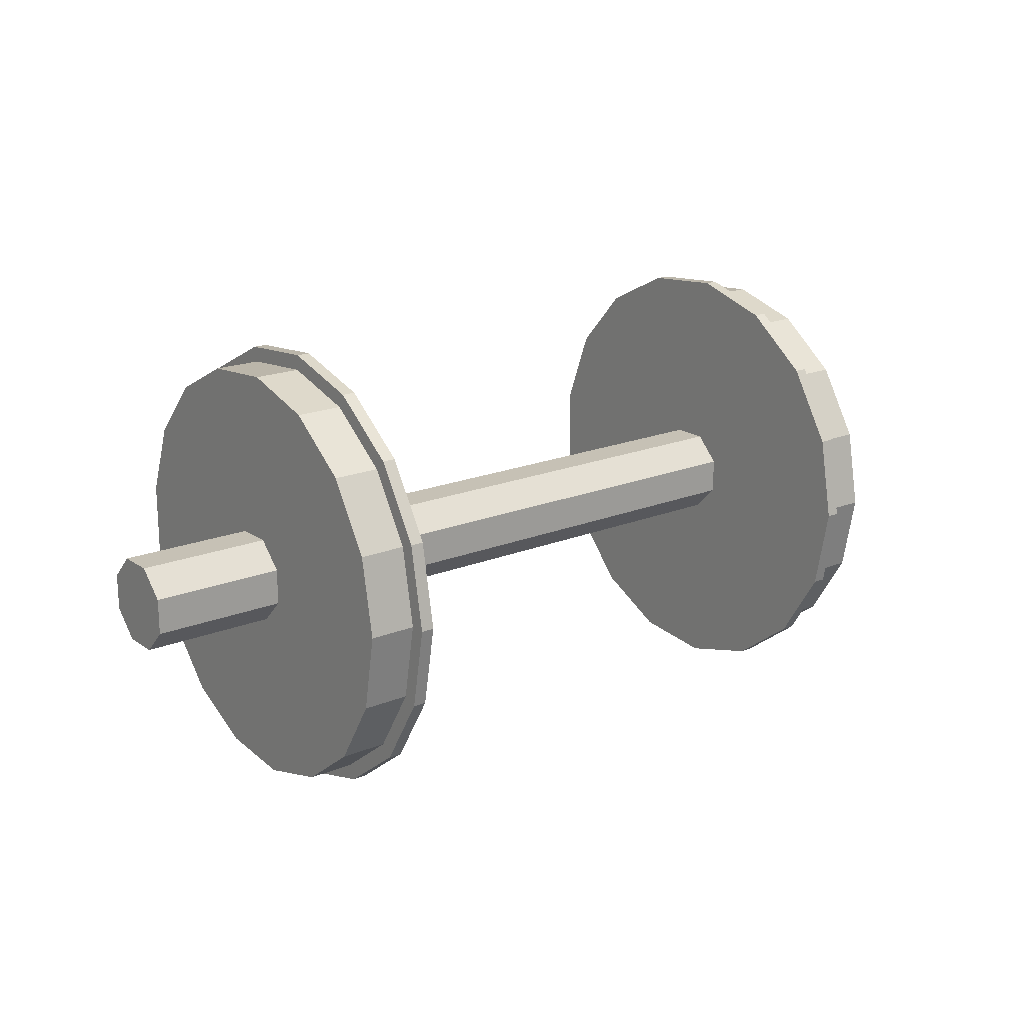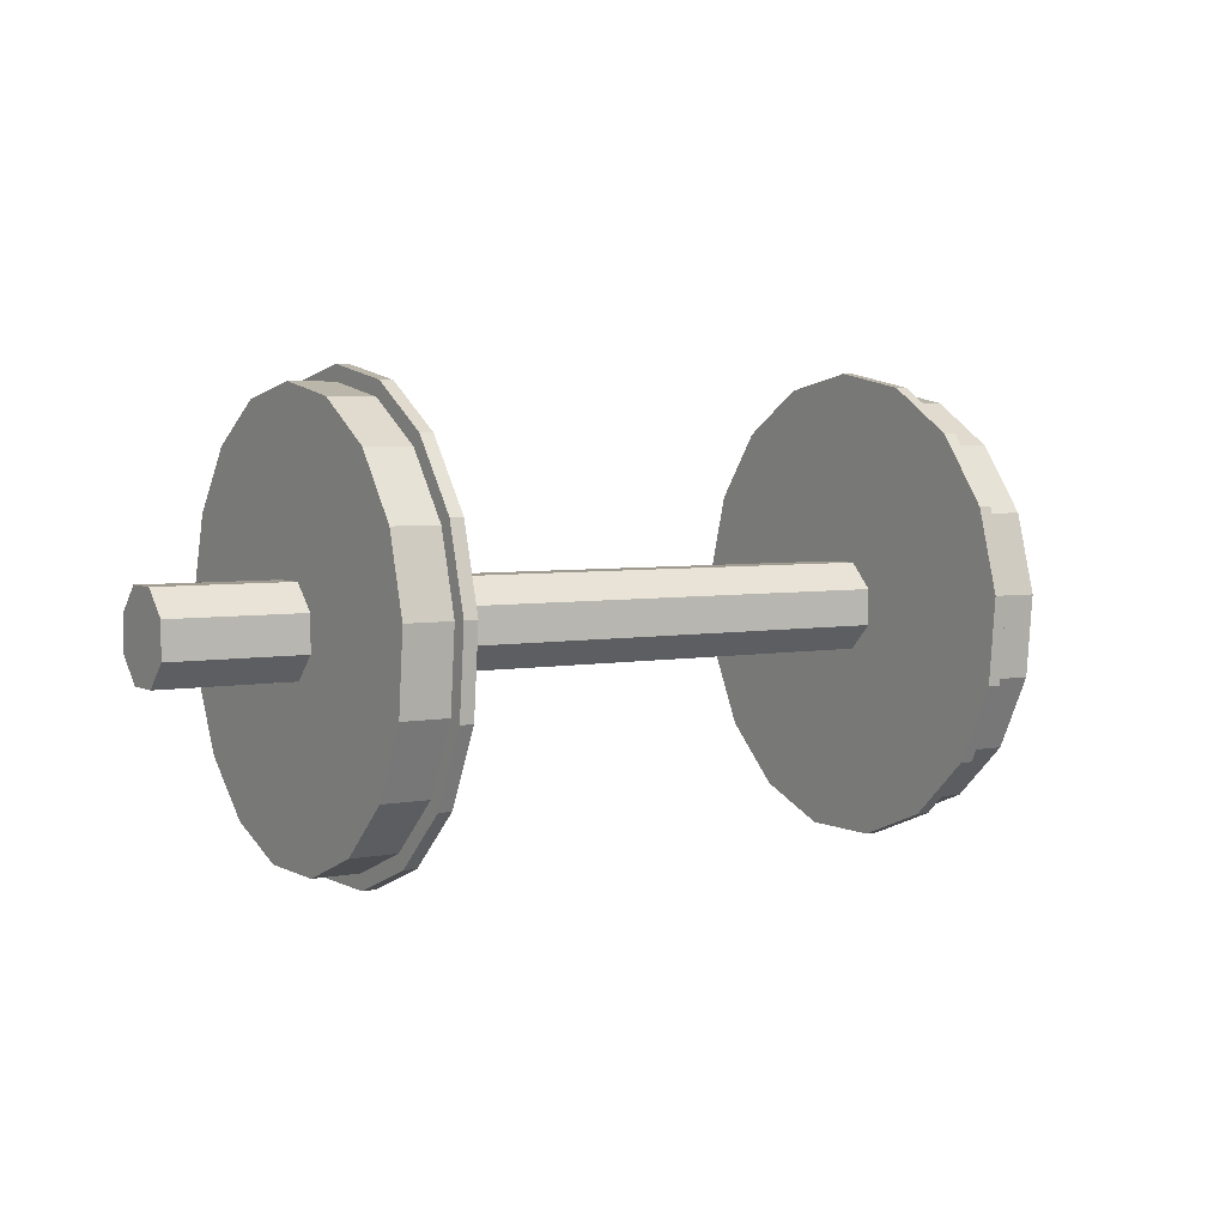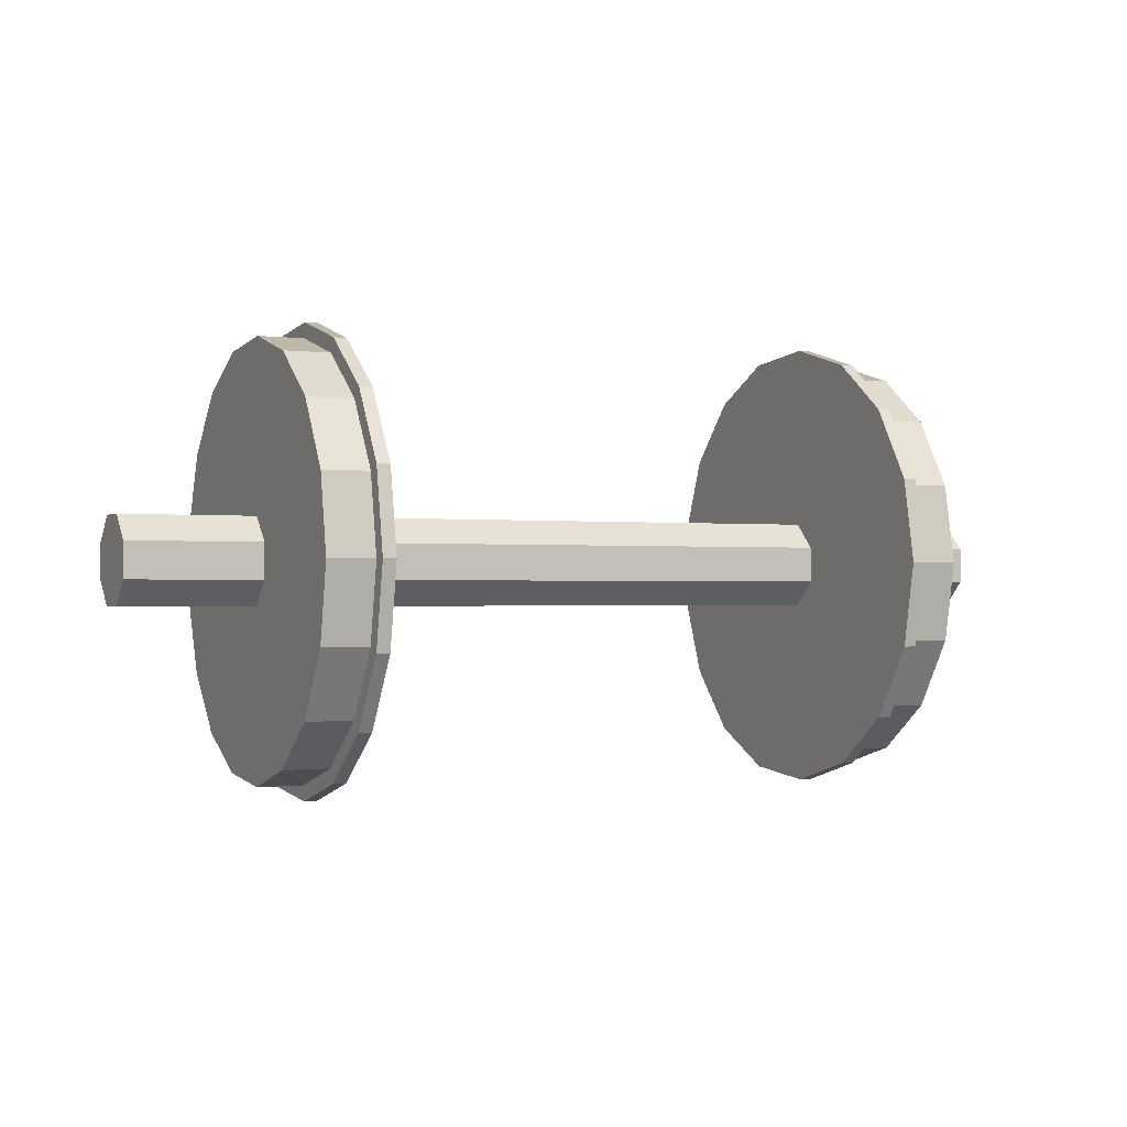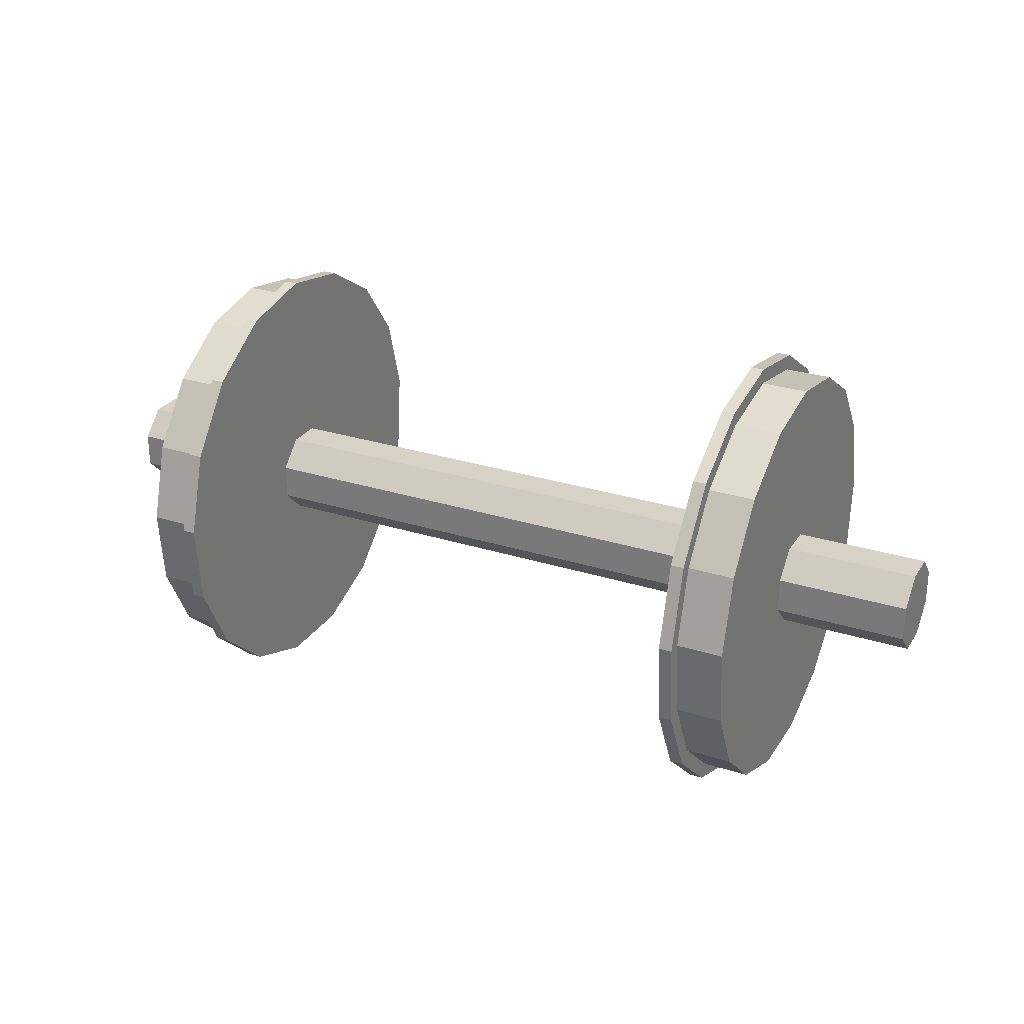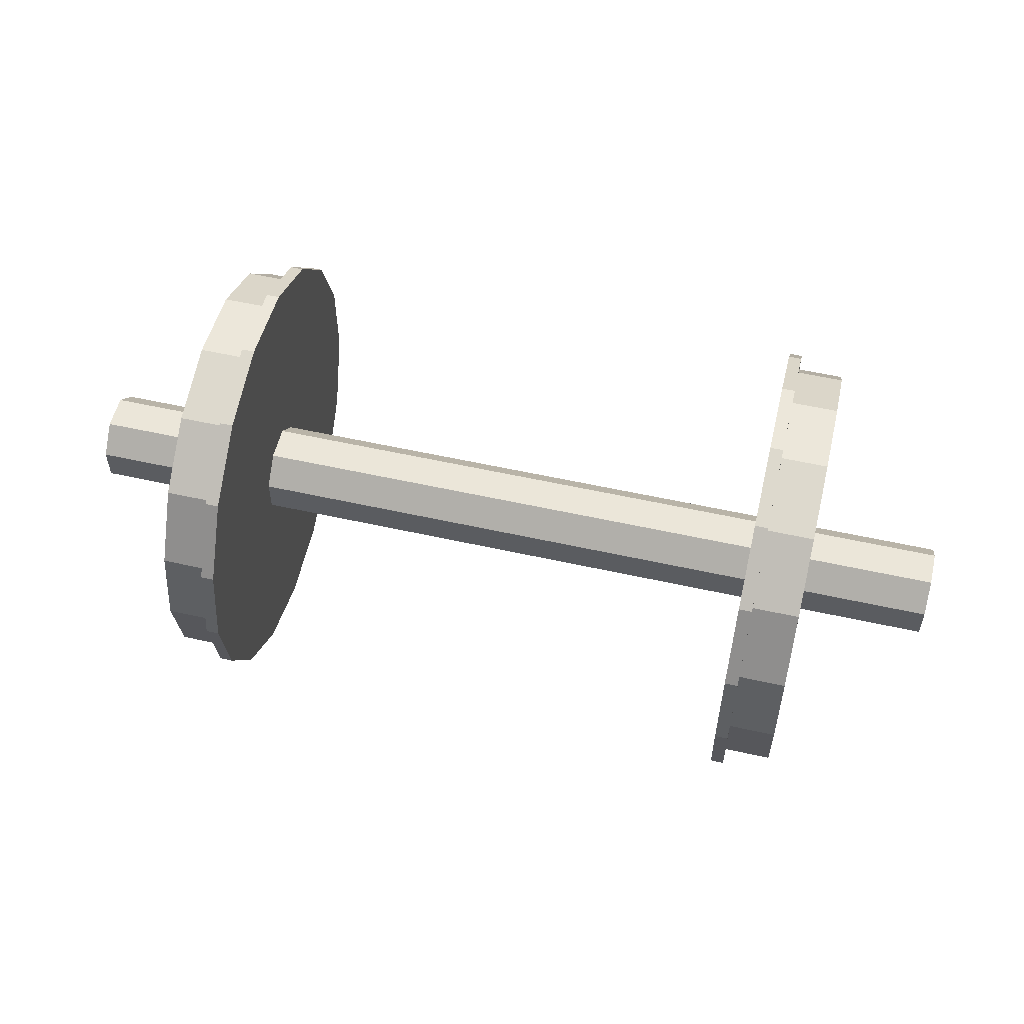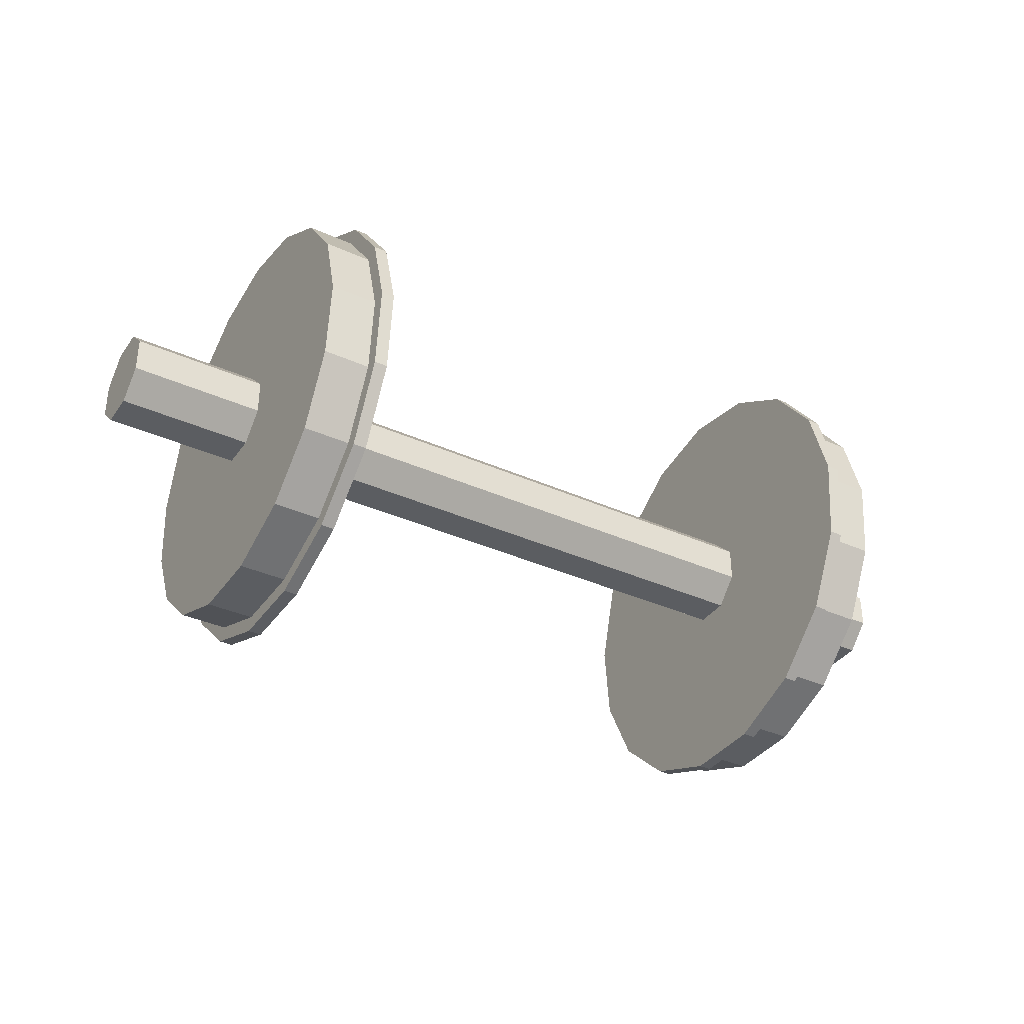
<metadata>
{"format":"obj","ext":"obj","renderer":"f3d","projection":"perspective","resolution":1024,"background":"white","views":[{"elev":18.8,"azim":-37.7,"up":"+Y"},{"elev":4.2,"azim":-32.3,"up":"+Z"},{"elev":-0.8,"azim":-25.8,"up":"+Y"},{"elev":27.5,"azim":-153.9,"up":"+Z"},{"elev":55.1,"azim":13.3,"up":"+Y"},{"elev":-36.2,"azim":149.5,"up":"+Z"}]}
</metadata>
<code>
o cylinder_selection_selection_selection_selection_selection
v -0.691 -0.2999 -0.4544
v -0.691 -0.1169 -0.5253
v -0.691 -0.01875 -0.0002947
v -0.691 -0.445 -0.3222
v -0.691 -0.5325 -0.1465
v -0.691 -0.5506 0.04899
v -0.691 -0.4969 0.2378
v -0.691 -0.3786 0.3944
v -0.691 -0.2117 0.4977
v -0.691 -0.01875 0.5338
v -0.691 0.1742 0.4977
v -0.691 0.3411 0.3944
v -0.691 0.4594 0.2378
v -0.691 0.5131 0.04899
v -0.691 0.495 -0.1465
v -0.691 0.4075 -0.3222
v -0.691 0.2624 -0.4544
v -0.691 0.07939 -0.5253
v 0.6909 -0.1169 -0.5253
v 0.6909 -0.2999 -0.4544
v 0.6909 -0.01875 -0.0002947
v 0.6909 -0.445 -0.3222
v 0.6909 -0.5325 -0.1465
v 0.6909 -0.5506 0.04899
v 0.6909 -0.4969 0.2378
v 0.6909 -0.3786 0.3944
v 0.6909 -0.2117 0.4977
v 0.6909 -0.01875 0.5338
v 0.6909 0.1742 0.4977
v 0.6909 0.3411 0.3944
v 0.6909 0.4594 0.2378
v 0.6909 0.5131 0.04899
v 0.6909 0.495 -0.1465
v 0.6909 0.4075 -0.3222
v 0.6909 0.2624 -0.4544
v 0.6909 0.07939 -0.5253
v 1.157 0.1069 -0.04456
v 1.157 0.1069 0.04397
v 1.157 -2.338e-15 -0.0002947
v 1.157 -0.1069 -0.04456
v 1.157 -0.04427 -0.1072
v 1.157 -0.1069 0.04397
v 1.157 -0.04427 0.1066
v 1.157 0.04427 0.1066
v 1.157 0.04427 -0.1072
v -1.156 -0.04427 -0.1072
v -1.156 -0.1069 -0.04456
v -1.156 2.283e-15 -0.0002947
v -1.156 -0.1069 0.04397
v -1.156 -0.04427 0.1066
v -1.156 0.04427 0.1066
v -1.156 0.1069 0.04397
v -1.156 0.1069 -0.04456
v -1.156 0.04427 -0.1072
f 1 2 3
f 4 1 3
f 5 4 3
f 6 5 3
f 7 6 3
f 8 7 3
f 9 8 3
f 10 9 3
f 11 10 3
f 12 11 3
f 13 12 3
f 14 13 3
f 15 14 3
f 16 15 3
f 17 16 3
f 18 17 3
f 2 18 3
f 19 20 21
f 20 22 21
f 22 23 21
f 23 24 21
f 24 25 21
f 25 26 21
f 26 27 21
f 27 28 21
f 28 29 21
f 29 30 21
f 30 31 21
f 31 32 21
f 32 33 21
f 33 34 21
f 34 35 21
f 35 36 21
f 36 19 21
f 37 38 39
f 40 41 39
f 42 40 39
f 43 42 39
f 44 43 39
f 38 44 39
f 45 37 39
f 41 45 39
f 46 47 48
f 47 49 48
f 49 50 48
f 50 51 48
f 51 52 48
f 52 53 48
f 53 54 48
f 54 46 48
f 40 47 46 41
f 42 49 47 40
f 43 50 49 42
f 44 51 50 43
f 38 52 51 44
f 37 53 52 38
f 45 54 53 37
f 41 46 54 45
o cylinder_selection_selection_selection_selection_selection_selection
v -0.6746 -0.3012 -0.4865
v -0.6746 -0.1051 -0.5625
v -0.6746 1.322e-15 1.964e-07
v -0.6746 -0.4567 -0.3449
v -0.6746 -0.5504 -0.1566
v -0.6746 -0.5698 0.0528
v -0.6746 -0.5123 0.2551
v -0.6746 -0.3855 0.4229
v -0.6746 -0.2067 0.5336
v -0.6746 -1.037e-15 0.5722
v -0.6746 0.2067 0.5336
v -0.6746 0.3855 0.4229
v -0.6746 0.5123 0.2551
v -0.6746 0.5698 0.0528
v -0.6746 0.5504 -0.1566
v -0.6746 0.4567 -0.3449
v -0.6746 0.3012 -0.4865
v -0.6746 0.1051 -0.5625
v -0.691 -0.09814 -0.525
v -0.691 -0.2812 -0.4541
v -0.8229 -0.2812 -0.4541
v -0.8229 -0.09814 -0.525
v -0.691 -0.4262 -0.3219
v -0.8229 -0.4262 -0.3219
v -0.691 -0.5137 -0.1462
v -0.8229 -0.5137 -0.1462
v -0.691 -0.5318 0.04928
v -0.8229 -0.5318 0.04928
v -0.691 -0.4781 0.2381
v -0.8229 -0.4781 0.2381
v -0.691 -0.3598 0.3947
v -0.8229 -0.3598 0.3947
v -0.691 -0.1929 0.498
v -0.8229 -0.1929 0.498
v -0.691 -8.5e-16 0.5341
v -0.8229 -5.863e-16 0.5341
v -0.691 0.1929 0.498
v -0.8229 0.1929 0.498
v -0.691 0.3598 0.3947
v -0.8229 0.3598 0.3947
v -0.691 0.4781 0.2381
v -0.8229 0.4781 0.2381
v -0.691 0.5318 0.04928
v -0.8229 0.5318 0.04928
v -0.691 0.5137 -0.1462
v -0.8229 0.5137 -0.1462
v -0.691 0.4262 -0.3219
v -0.8229 0.4262 -0.3219
v -0.691 0.2812 -0.4541
v -0.8229 0.2812 -0.4541
v -0.691 0.09814 -0.525
v -0.8229 0.09814 -0.525
v -0.8229 -0.09814 -0.525
v -0.8229 -0.2812 -0.4541
v -0.8229 1.62e-15 1.964e-07
v -0.8229 -0.4262 -0.3219
v -0.8229 -0.5137 -0.1462
v -0.8229 -0.5318 0.04928
v -0.8229 -0.4781 0.2381
v -0.8229 -0.3598 0.3947
v -0.8229 -0.1929 0.498
v -0.8229 -5.863e-16 0.5341
v -0.8229 0.1929 0.498
v -0.8229 0.3598 0.3947
v -0.8229 0.4781 0.2381
v -0.8229 0.5318 0.04928
v -0.8229 0.5137 -0.1462
v -0.8229 0.4262 -0.3219
v -0.8229 0.2812 -0.4541
v -0.8229 0.09814 -0.525
v -0.6746 -0.1051 -0.5625
v -0.6746 -0.3012 -0.4865
v -0.7072 -0.3012 -0.4865
v -0.7072 -0.1051 -0.5625
v -0.7072 1.384e-15 1.964e-07
v -0.6746 -0.4567 -0.3449
v -0.7072 -0.4567 -0.3449
v -0.6746 -0.5504 -0.1566
v -0.7072 -0.5504 -0.1566
v -0.6746 -0.5698 0.0528
v -0.7072 -0.5698 0.0528
v -0.6746 -0.5123 0.2551
v -0.7072 -0.5123 0.2551
v -0.6746 -0.3855 0.4229
v -0.7072 -0.3855 0.4229
v -0.6746 -0.2067 0.5336
v -0.7072 -0.2067 0.5336
v -0.6746 -1.037e-15 0.5722
v -0.7072 -9.749e-16 0.5722
v -0.6746 0.2067 0.5336
v -0.7072 0.2067 0.5336
v -0.6746 0.3855 0.4229
v -0.7072 0.3855 0.4229
v -0.6746 0.5123 0.2551
v -0.7072 0.5123 0.2551
v -0.6746 0.5698 0.0528
v -0.7072 0.5698 0.0528
v -0.6746 0.5504 -0.1566
v -0.7072 0.5504 -0.1566
v -0.6746 0.4567 -0.3449
v -0.7072 0.4567 -0.3449
v -0.6746 0.3012 -0.4865
v -0.7072 0.3012 -0.4865
v -0.6746 0.1051 -0.5625
v -0.7072 0.1051 -0.5625
v 0.6746 -0.1051 -0.5625
v 0.6746 -0.3012 -0.4865
v 0.6746 -1.377e-15 1.964e-07
v 0.6746 -0.4567 -0.3449
v 0.6746 -0.5504 -0.1566
v 0.6746 -0.5698 0.0528
v 0.6746 -0.5123 0.2551
v 0.6746 -0.3855 0.4229
v 0.6746 -0.2067 0.5336
v 0.6746 -3.737e-15 0.5722
v 0.6746 0.2067 0.5336
v 0.6746 0.3855 0.4229
v 0.6746 0.5123 0.2551
v 0.6746 0.5698 0.0528
v 0.6746 0.5504 -0.1566
v 0.6746 0.4567 -0.3449
v 0.6746 0.3012 -0.4865
v 0.6746 0.1051 -0.5625
v 0.8229 -0.2812 -0.4541
v 0.691 -0.2812 -0.4541
v 0.691 -0.09814 -0.525
v 0.8229 -0.09814 -0.525
v 0.8229 -0.4262 -0.3219
v 0.691 -0.4262 -0.3219
v 0.8229 -0.5137 -0.1462
v 0.691 -0.5137 -0.1462
v 0.8229 -0.5318 0.04928
v 0.691 -0.5318 0.04928
v 0.8229 -0.4781 0.2381
v 0.691 -0.4781 0.2381
v 0.8229 -0.3598 0.3947
v 0.691 -0.3598 0.3947
v 0.8229 -0.1929 0.498
v 0.691 -0.1929 0.498
v 0.8229 -3.875e-15 0.5341
v 0.691 -3.612e-15 0.5341
v 0.8229 0.1929 0.498
v 0.691 0.1929 0.498
v 0.8229 0.3598 0.3947
v 0.691 0.3598 0.3947
v 0.8229 0.4781 0.2381
v 0.691 0.4781 0.2381
v 0.8229 0.5318 0.04928
v 0.691 0.5318 0.04928
v 0.8229 0.5137 -0.1462
v 0.691 0.5137 -0.1462
v 0.8229 0.4262 -0.3219
v 0.691 0.4262 -0.3219
v 0.8229 0.2812 -0.4541
v 0.691 0.2812 -0.4541
v 0.8229 0.09814 -0.525
v 0.691 0.09814 -0.525
v 0.8229 -0.2812 -0.4541
v 0.8229 -0.09814 -0.525
v 0.8229 -1.669e-15 1.964e-07
v 0.8229 -0.4262 -0.3219
v 0.8229 -0.5137 -0.1462
v 0.8229 -0.5318 0.04928
v 0.8229 -0.4781 0.2381
v 0.8229 -0.3598 0.3947
v 0.8229 -0.1929 0.498
v 0.8229 -3.875e-15 0.5341
v 0.8229 0.1929 0.498
v 0.8229 0.3598 0.3947
v 0.8229 0.4781 0.2381
v 0.8229 0.5318 0.04928
v 0.8229 0.5137 -0.1462
v 0.8229 0.4262 -0.3219
v 0.8229 0.2812 -0.4541
v 0.8229 0.09814 -0.525
v 0.7072 -0.3012 -0.4865
v 0.6746 -0.3012 -0.4865
v 0.6746 -0.1051 -0.5625
v 0.7072 -0.1051 -0.5625
v 0.7072 -1.44e-15 1.964e-07
v 0.7072 -0.4567 -0.3449
v 0.6746 -0.4567 -0.3449
v 0.7072 -0.5504 -0.1566
v 0.6746 -0.5504 -0.1566
v 0.7072 -0.5698 0.0528
v 0.6746 -0.5698 0.0528
v 0.7072 -0.5123 0.2551
v 0.6746 -0.5123 0.2551
v 0.7072 -0.3855 0.4229
v 0.6746 -0.3855 0.4229
v 0.7072 -0.2067 0.5336
v 0.6746 -0.2067 0.5336
v 0.7072 -3.799e-15 0.5722
v 0.6746 -3.737e-15 0.5722
v 0.7072 0.2067 0.5336
v 0.6746 0.2067 0.5336
v 0.7072 0.3855 0.4229
v 0.6746 0.3855 0.4229
v 0.7072 0.5123 0.2551
v 0.6746 0.5123 0.2551
v 0.7072 0.5698 0.0528
v 0.6746 0.5698 0.0528
v 0.7072 0.5504 -0.1566
v 0.6746 0.5504 -0.1566
v 0.7072 0.4567 -0.3449
v 0.6746 0.4567 -0.3449
v 0.7072 0.3012 -0.4865
v 0.6746 0.3012 -0.4865
v 0.7072 0.1051 -0.5625
v 0.6746 0.1051 -0.5625
f 55 56 57
f 58 55 57
f 59 58 57
f 60 59 57
f 61 60 57
f 62 61 57
f 63 62 57
f 64 63 57
f 65 64 57
f 66 65 57
f 67 66 57
f 68 67 57
f 69 68 57
f 70 69 57
f 71 70 57
f 72 71 57
f 56 72 57
f 73 74 75 76
f 74 77 78 75
f 77 79 80 78
f 79 81 82 80
f 81 83 84 82
f 83 85 86 84
f 85 87 88 86
f 87 89 90 88
f 89 91 92 90
f 91 93 94 92
f 93 95 96 94
f 95 97 98 96
f 97 99 100 98
f 99 101 102 100
f 101 103 104 102
f 103 105 106 104
f 105 73 76 106
f 107 108 109
f 108 110 109
f 110 111 109
f 111 112 109
f 112 113 109
f 113 114 109
f 114 115 109
f 115 116 109
f 116 117 109
f 117 118 109
f 118 119 109
f 119 120 109
f 120 121 109
f 121 122 109
f 122 123 109
f 123 124 109
f 124 107 109
f 125 126 127 128
f 128 127 129
f 126 130 131 127
f 127 131 129
f 130 132 133 131
f 131 133 129
f 132 134 135 133
f 133 135 129
f 134 136 137 135
f 135 137 129
f 136 138 139 137
f 137 139 129
f 138 140 141 139
f 139 141 129
f 140 142 143 141
f 141 143 129
f 142 144 145 143
f 143 145 129
f 144 146 147 145
f 145 147 129
f 146 148 149 147
f 147 149 129
f 148 150 151 149
f 149 151 129
f 150 152 153 151
f 151 153 129
f 152 154 155 153
f 153 155 129
f 154 156 157 155
f 155 157 129
f 156 158 159 157
f 157 159 129
f 158 125 128 159
f 159 128 129
f 160 161 162
f 161 163 162
f 163 164 162
f 164 165 162
f 165 166 162
f 166 167 162
f 167 168 162
f 168 169 162
f 169 170 162
f 170 171 162
f 171 172 162
f 172 173 162
f 173 174 162
f 174 175 162
f 175 176 162
f 176 177 162
f 177 160 162
f 178 179 180 181
f 182 183 179 178
f 184 185 183 182
f 186 187 185 184
f 188 189 187 186
f 190 191 189 188
f 192 193 191 190
f 194 195 193 192
f 196 197 195 194
f 198 199 197 196
f 200 201 199 198
f 202 203 201 200
f 204 205 203 202
f 206 207 205 204
f 208 209 207 206
f 210 211 209 208
f 181 180 211 210
f 212 213 214
f 215 212 214
f 216 215 214
f 217 216 214
f 218 217 214
f 219 218 214
f 220 219 214
f 221 220 214
f 222 221 214
f 223 222 214
f 224 223 214
f 225 224 214
f 226 225 214
f 227 226 214
f 228 227 214
f 229 228 214
f 213 229 214
f 230 231 232 233
f 230 233 234
f 235 236 231 230
f 235 230 234
f 237 238 236 235
f 237 235 234
f 239 240 238 237
f 239 237 234
f 241 242 240 239
f 241 239 234
f 243 244 242 241
f 243 241 234
f 245 246 244 243
f 245 243 234
f 247 248 246 245
f 247 245 234
f 249 250 248 247
f 249 247 234
f 251 252 250 249
f 251 249 234
f 253 254 252 251
f 253 251 234
f 255 256 254 253
f 255 253 234
f 257 258 256 255
f 257 255 234
f 259 260 258 257
f 259 257 234
f 261 262 260 259
f 261 259 234
f 263 264 262 261
f 263 261 234
f 233 232 264 263
f 233 263 234

</code>
